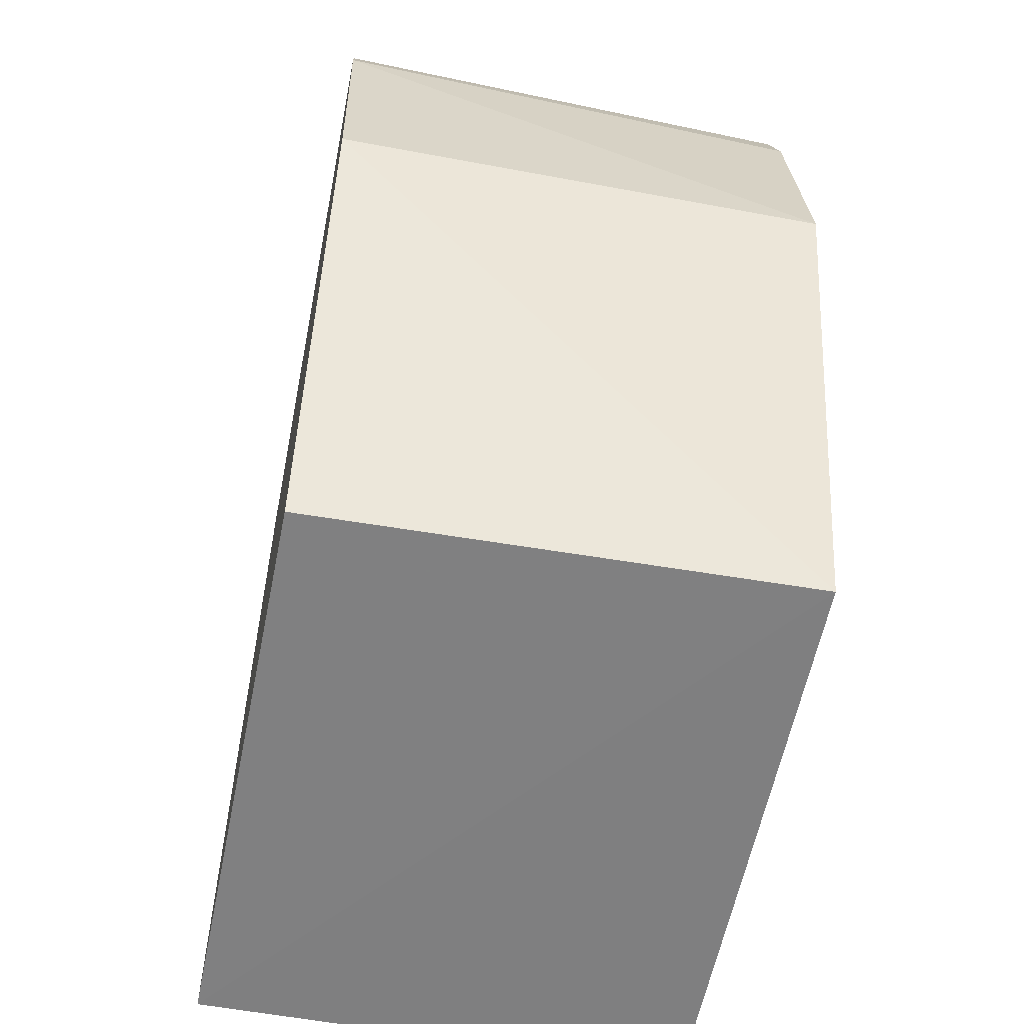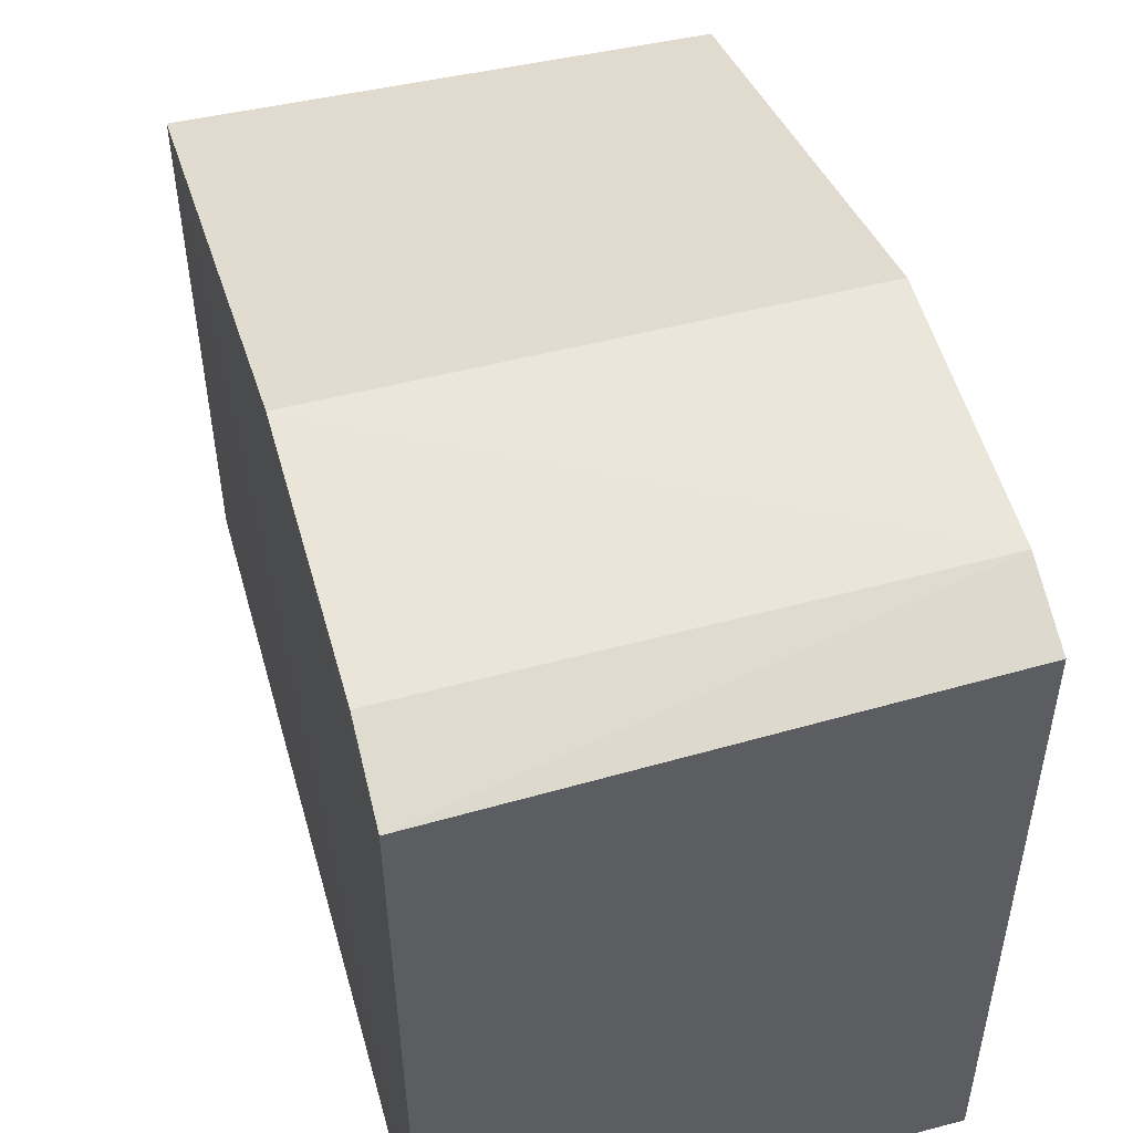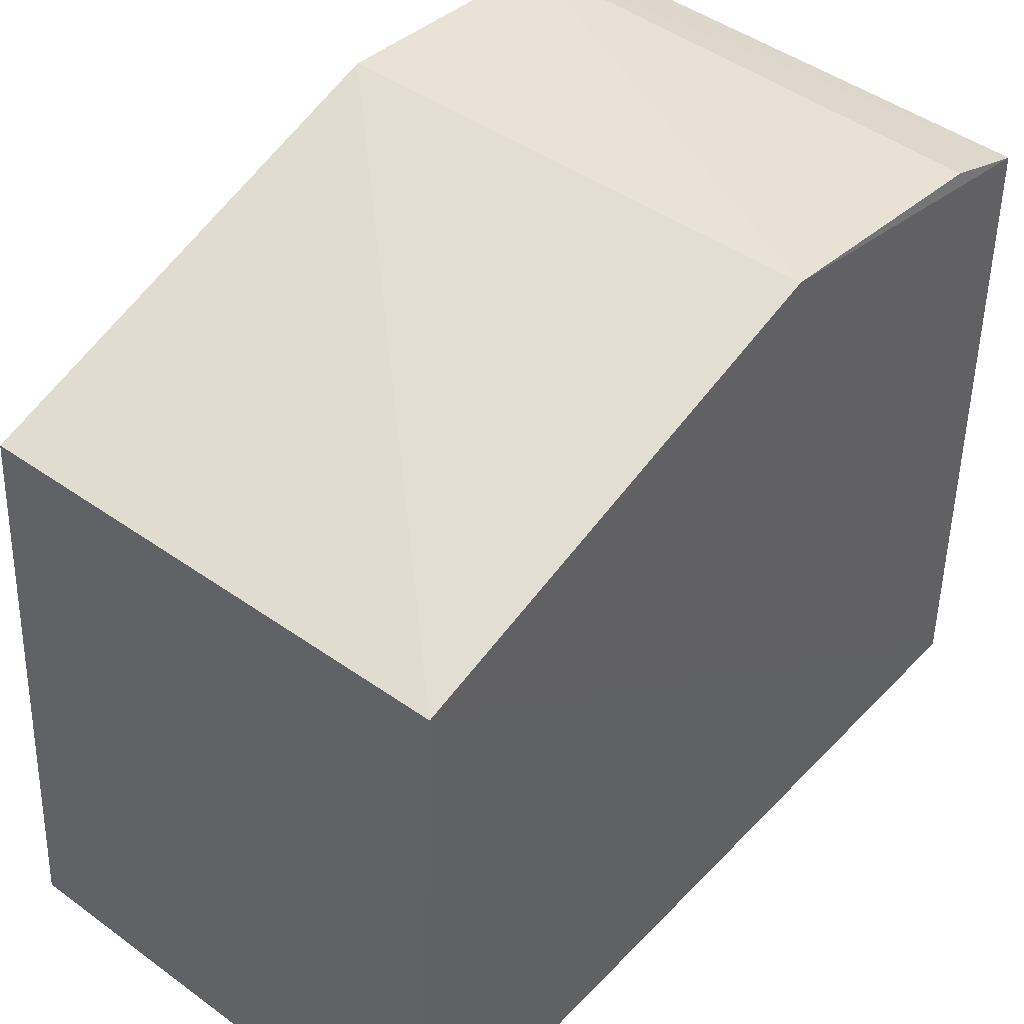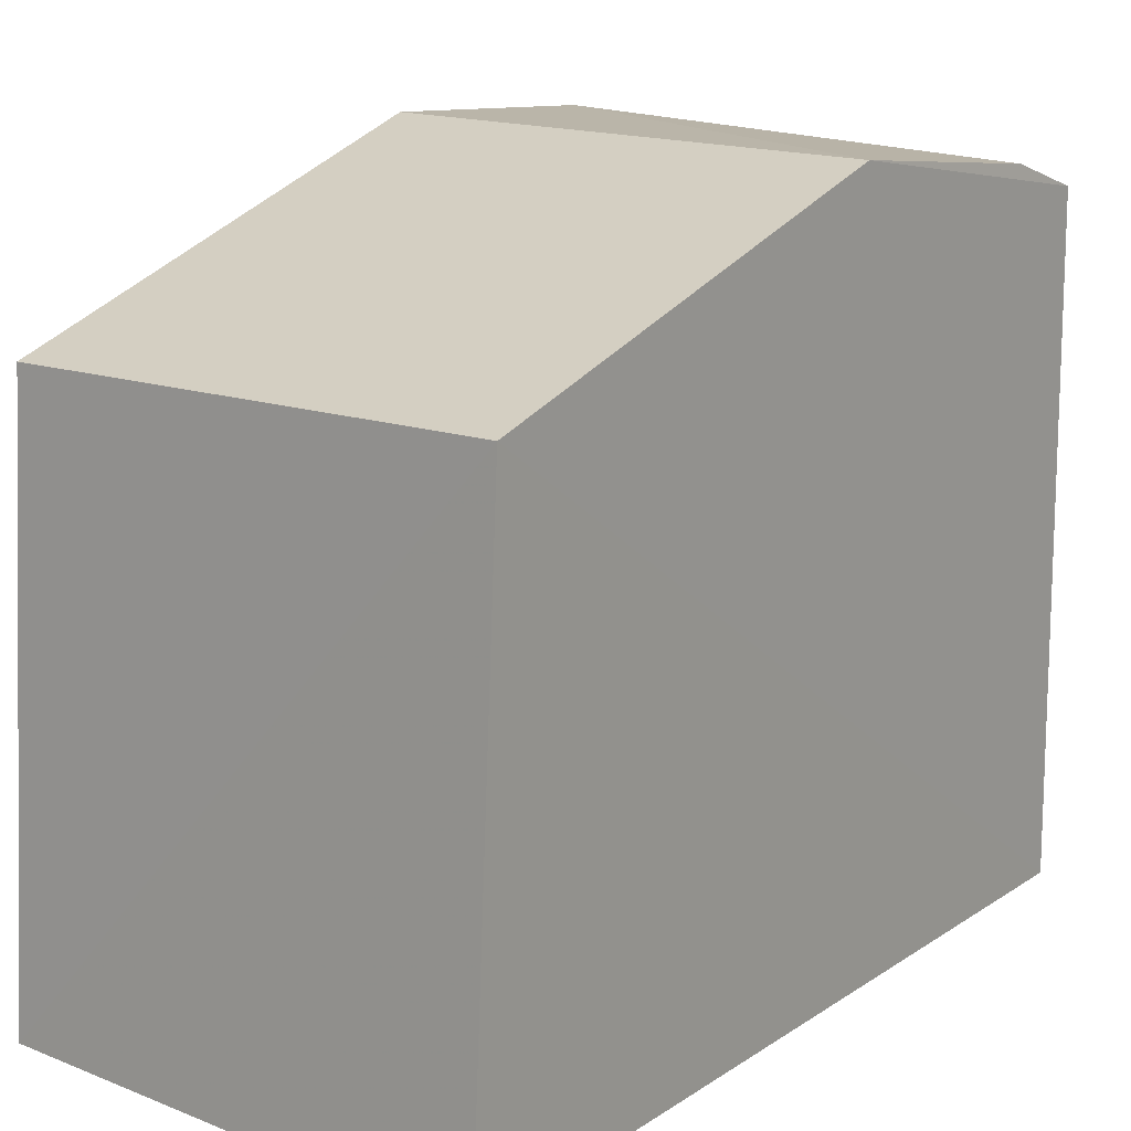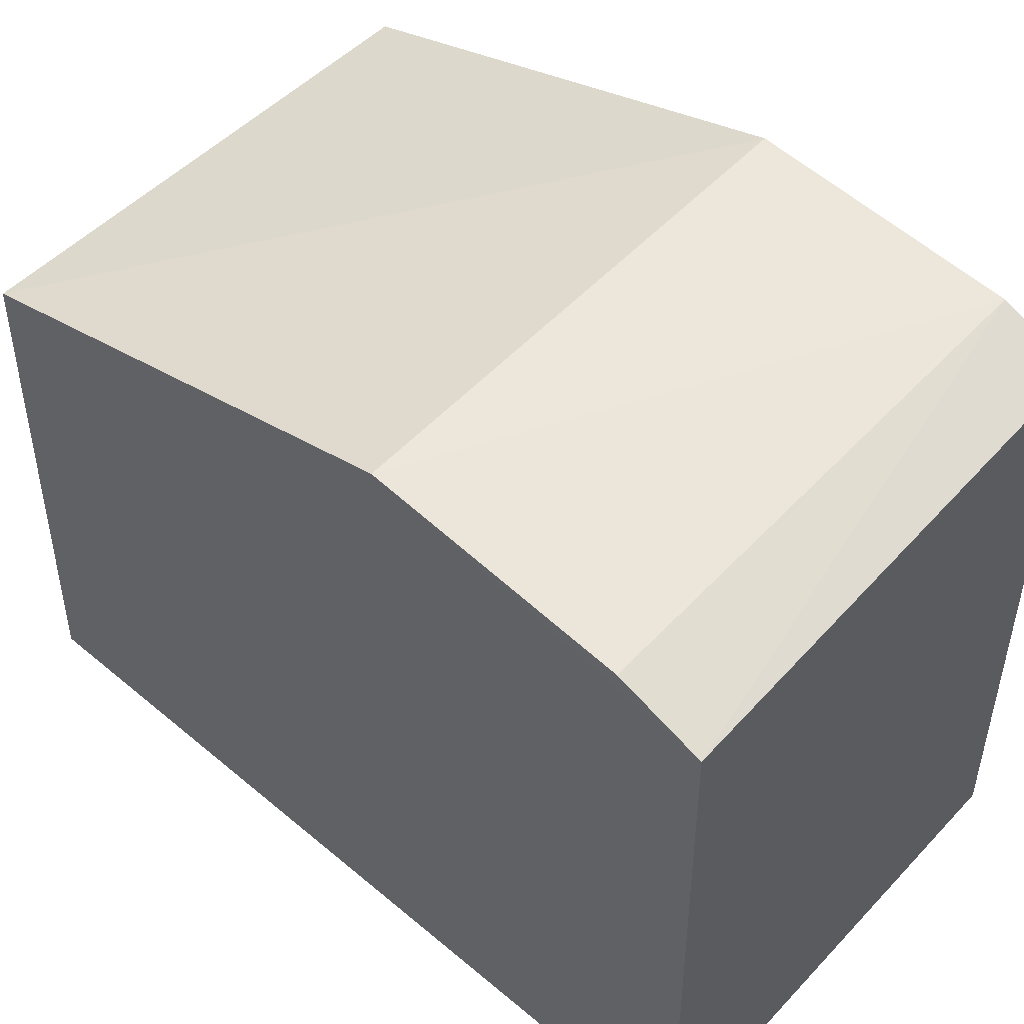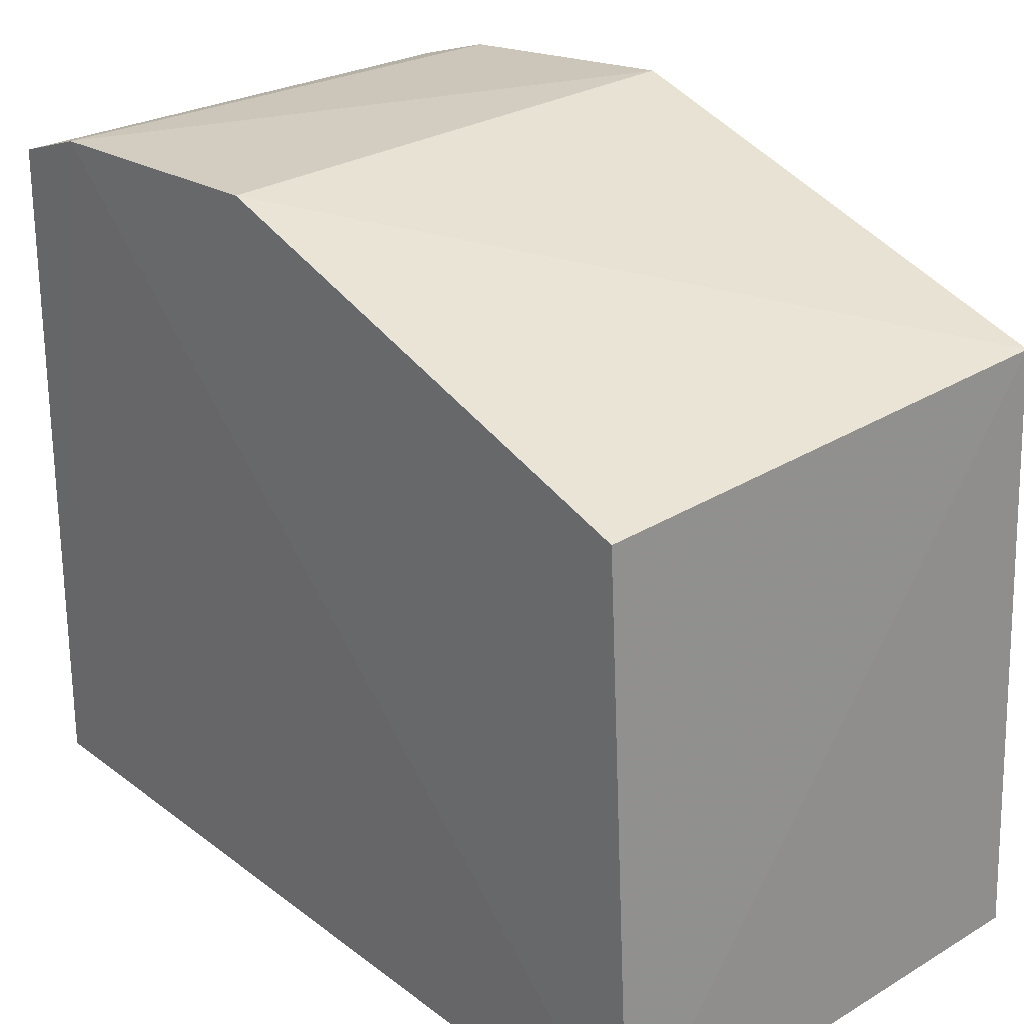
<metadata>
{"format":"obj","ext":"obj","renderer":"f3d","projection":"perspective","resolution":1024,"background":"white","views":[{"elev":-56.4,"azim":-11.3,"up":"+Y"},{"elev":52.3,"azim":164.2,"up":"+Z"},{"elev":44.3,"azim":40.2,"up":"+Z"},{"elev":16.8,"azim":38.2,"up":"+Z"},{"elev":53.3,"azim":131.8,"up":"+Z"},{"elev":28.2,"azim":-41.7,"up":"+Z"}]}
</metadata>
<code>
v 0.007684 -0.1017 0.1363
v 0.007576 -0.1091 0.009991
v 0.007576 0.07274 0.009991
v -0.09848 0.06875 0.1547
v -0.09848 -0.1091 0.009991
v 0.007266 0.0695 0.1522
v -0.09774 -0.1009 0.1335
v -0.09848 0.07274 0.009991
v 0.007474 -0.002294 0.1655
v -0.09863 0.05225 0.161
v -0.09828 -0.002405 0.1651
v 0.006972 0.05129 0.1586
f 1 2 3
f 5 2 1
f 5 3 2
f 7 5 1
f 8 3 5
f 8 6 3
f 8 4 6
f 9 1 3
f 9 3 6
f 10 8 5
f 10 4 8
f 10 6 4
f 11 7 1
f 11 1 9
f 11 9 10
f 11 10 5
f 11 5 7
f 12 10 9
f 12 9 6
f 12 6 10

</code>
